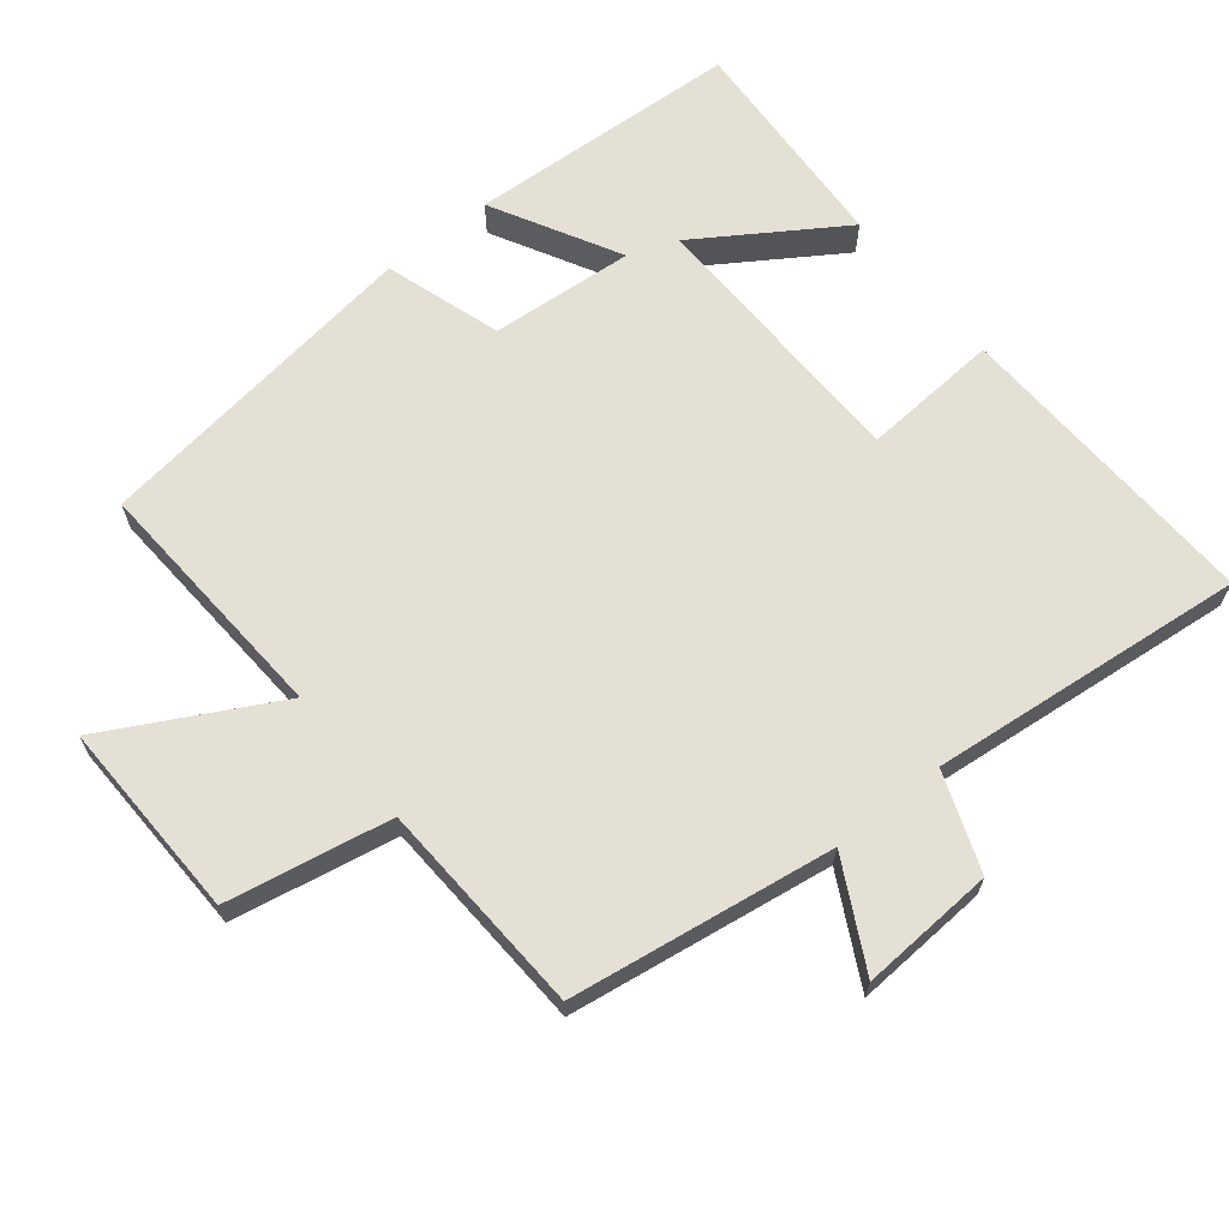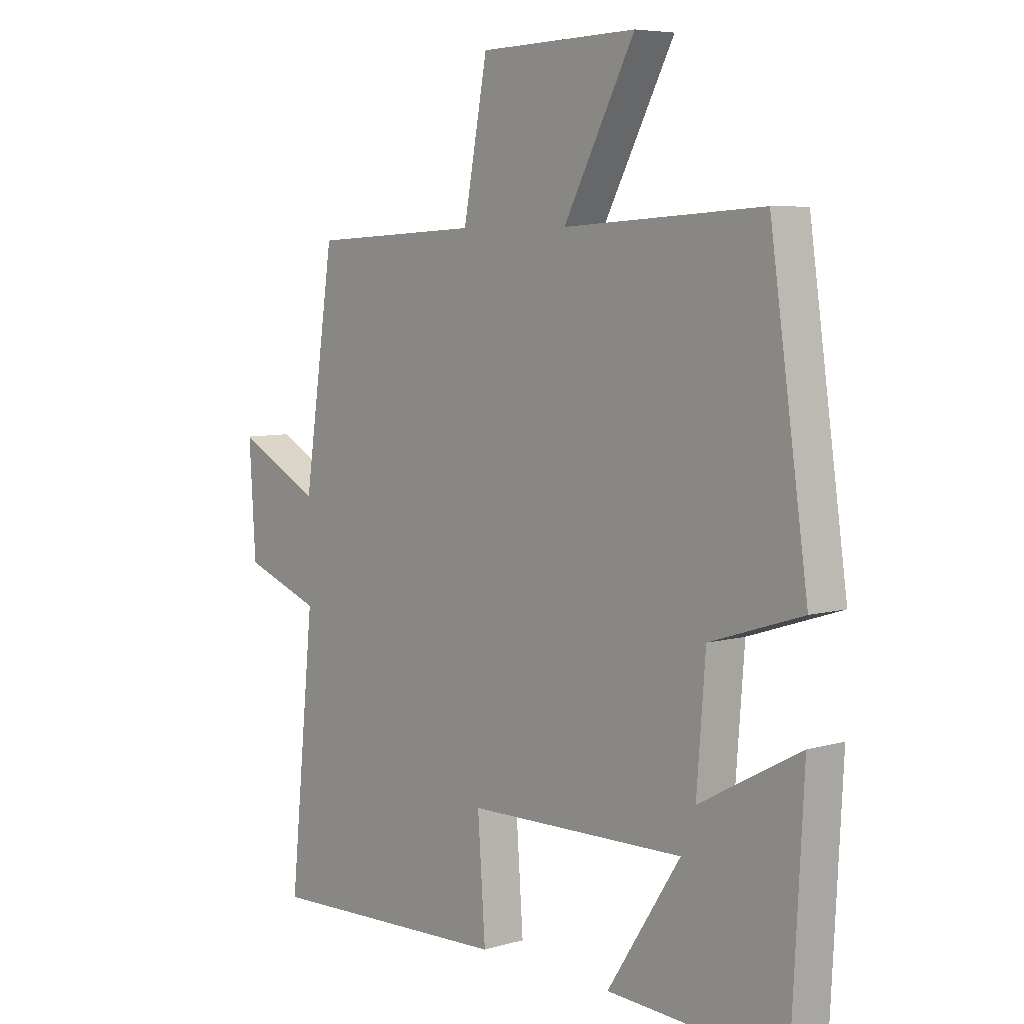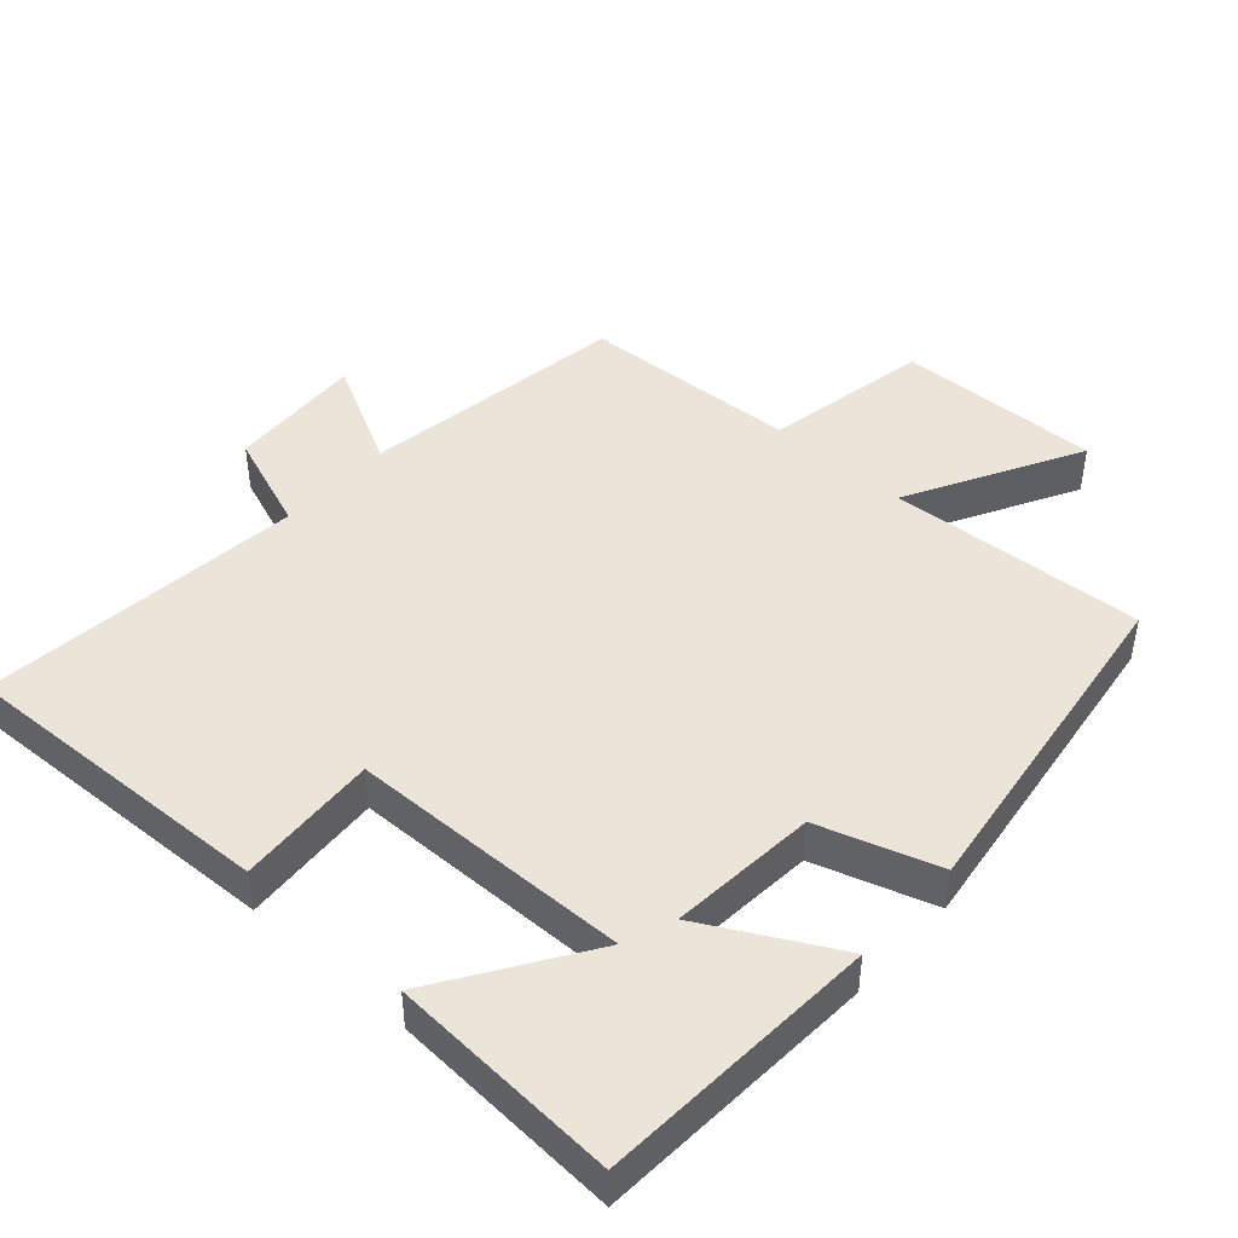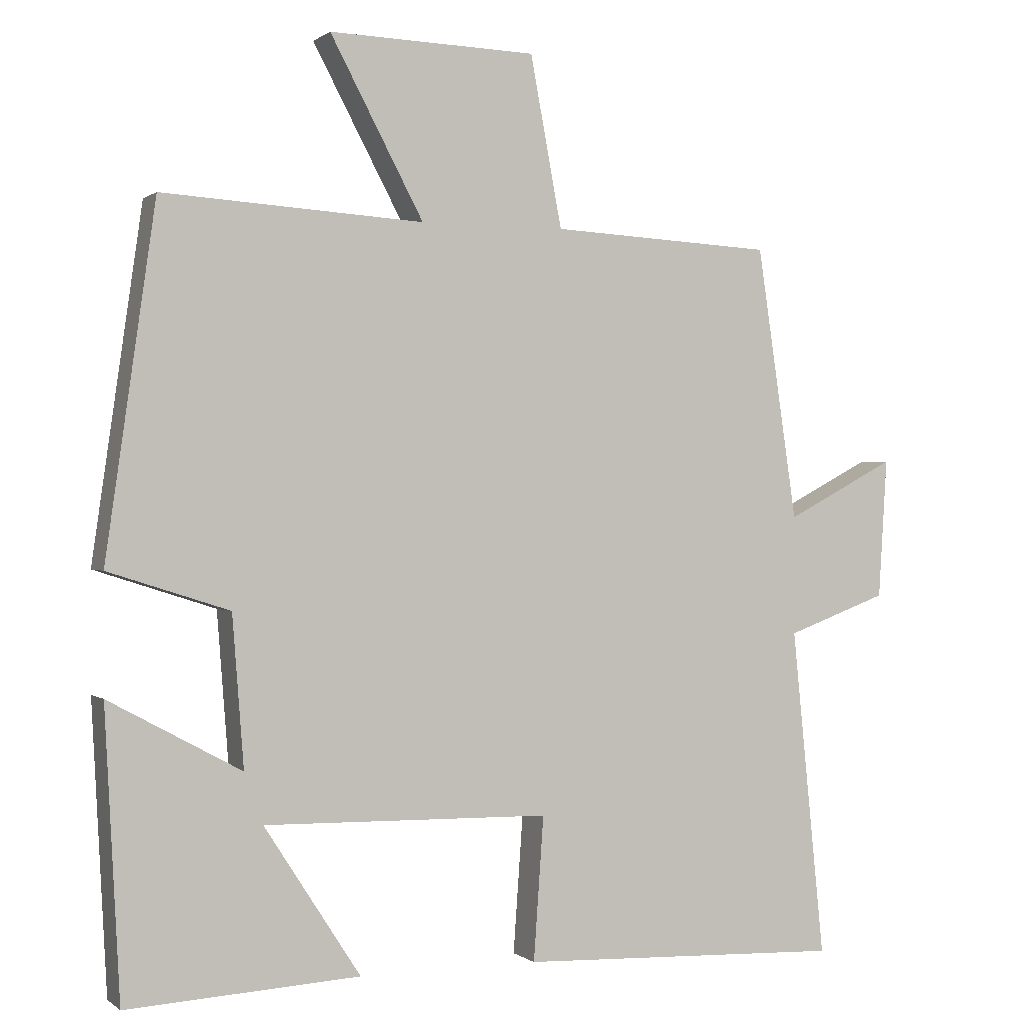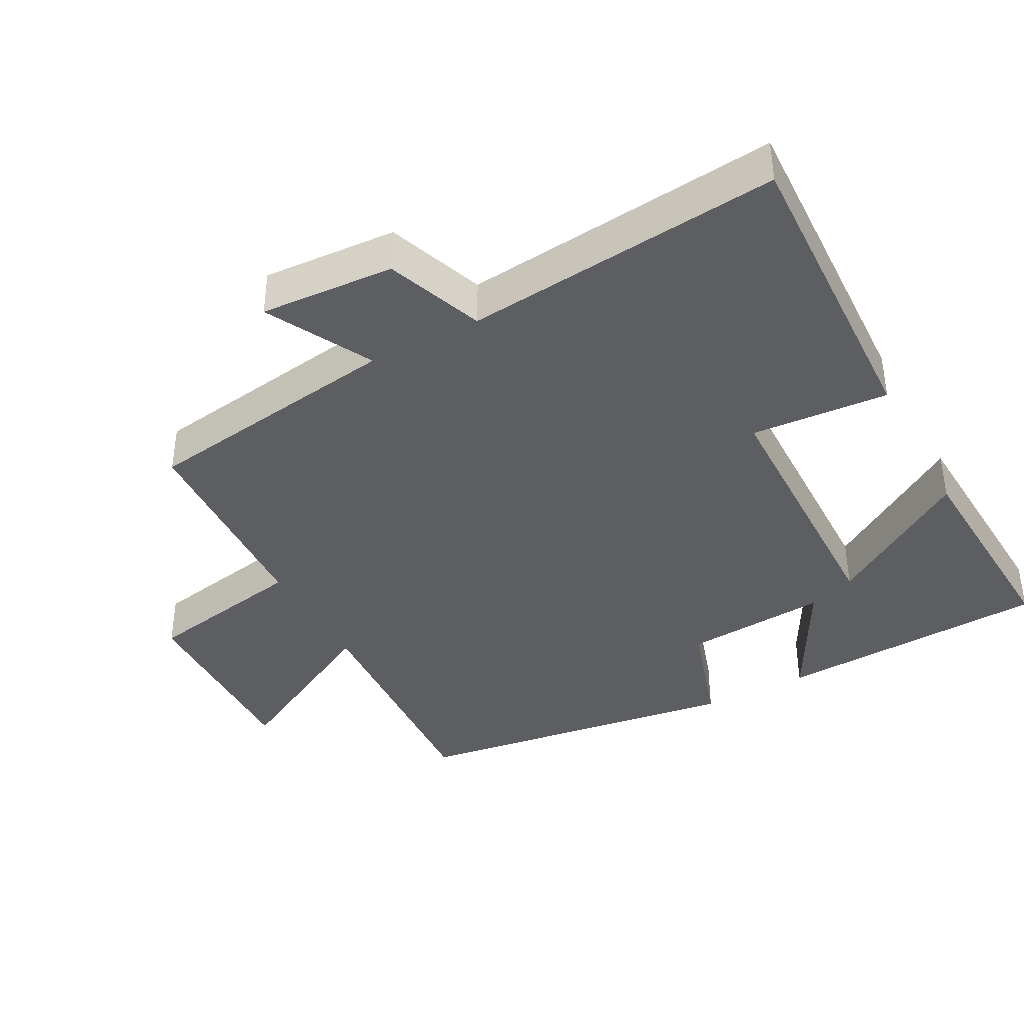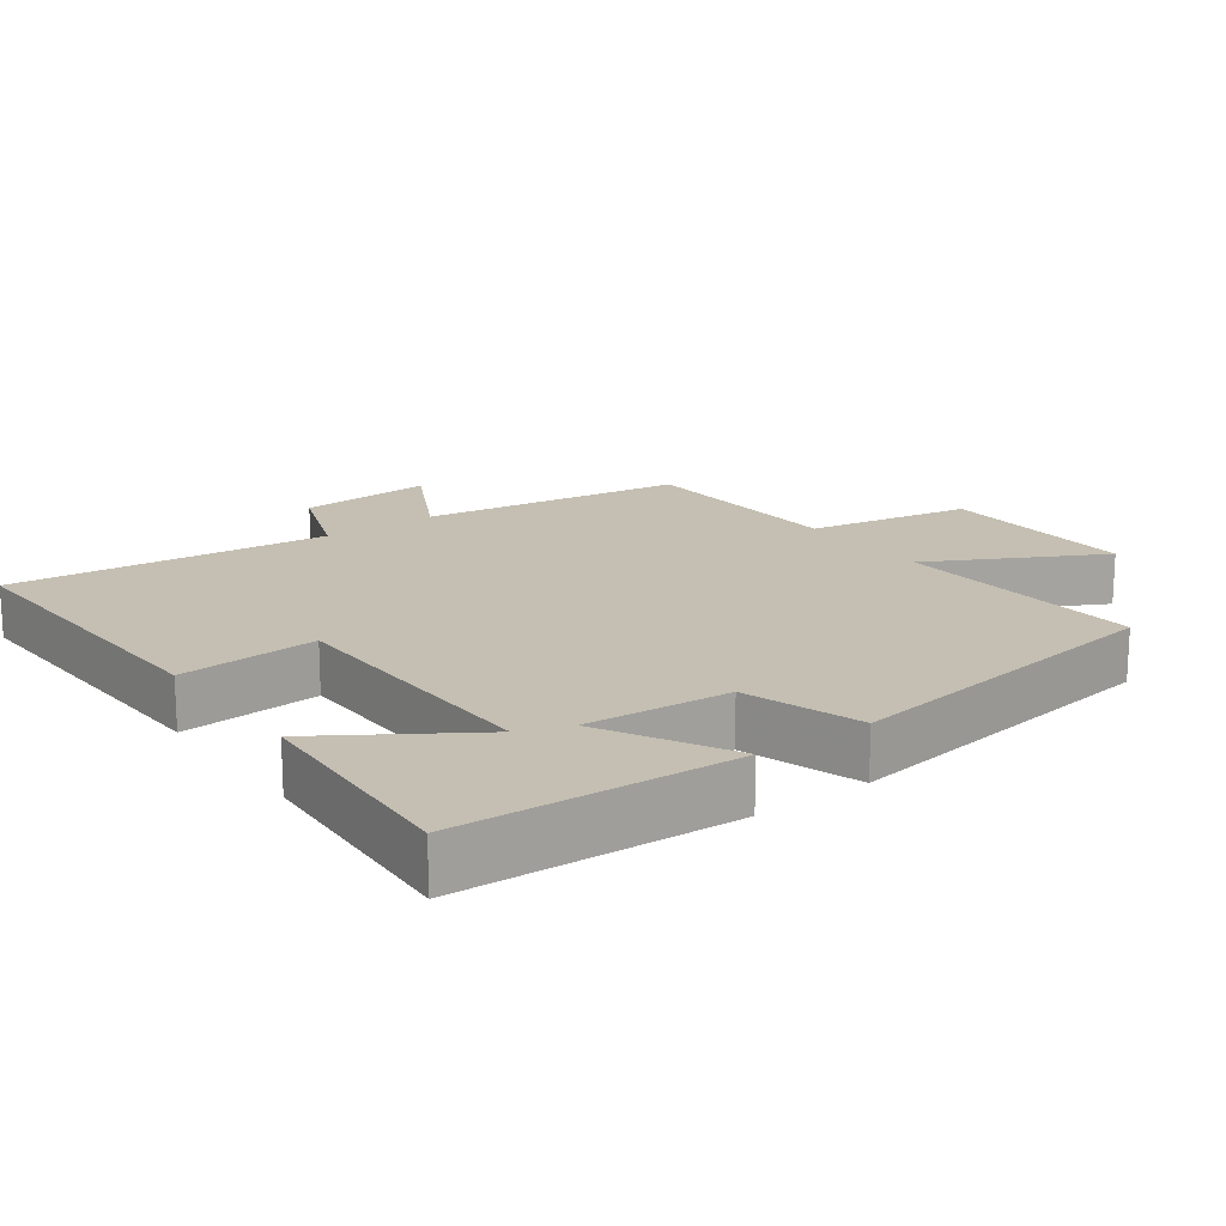
<metadata>
{"format":"obj","ext":"obj","renderer":"f3d","projection":"perspective","resolution":1024,"background":"white","views":[{"elev":65.8,"azim":51.3,"up":"+Y"},{"elev":6.2,"azim":-130.9,"up":"+Z"},{"elev":45.0,"azim":-137.9,"up":"+Y"},{"elev":0.3,"azim":-23.2,"up":"+Z"},{"elev":-39.1,"azim":118.3,"up":"+Y"},{"elev":17.6,"azim":-126.2,"up":"+Y"}]}
</metadata>
<code>
v 0.546 0.07 -0.518
v 0.094 0.07 -0.5
v 0.108 0.07 -0.301
v -0.29 0.07 -0.293
v -0.156 0.07 -0.5
v -0.479 0.07 -0.518
v -0.5 0.07 -0.122
v -0.316 0.07 -0.222
v -0.332 0.07 -0.014
v -0.5 0.07 0.04
v -0.431 0.07 0.522
v -0.068 0.07 0.5
v -0.198 0.07 0.744
v 0.09 0.07 0.736
v 0.134 0.07 0.5
v 0.444 0.07 0.484
v 0.5 0.07 0.105
v 0.653 0.07 0.185
v 0.641 0.07 -0.009
v 0.5 0.07 -0.061
v 0.546 0 -0.518
v 0.094 0 -0.5
v 0.108 0 -0.301
v -0.29 0 -0.293
v -0.156 0 -0.5
v -0.479 0 -0.518
v -0.5 0 -0.122
v -0.316 0 -0.222
v -0.332 0 -0.014
v -0.5 0 0.04
v -0.431 0 0.522
v -0.068 0 0.5
v -0.198 0 0.744
v 0.09 0 0.736
v 0.134 0 0.5
v 0.444 0 0.484
v 0.5 0 0.105
v 0.653 0 0.185
v 0.641 0 -0.009
v 0.5 0 -0.061
f 17 18 19 20
f 15 16 17 20
f 15 20 1
f 12 13 14 15
f 12 15 1
f 9 10 11 12
f 8 9 12
f 6 7 8
f 4 5 6
f 4 6 8
f 3 4 8 12
f 1 2 3
f 1 3 12
f 40 39 38 37
f 40 37 36 35
f 21 40 35
f 35 34 33 32
f 21 35 32
f 32 31 30 29
f 32 29 28
f 28 27 26
f 26 25 24
f 28 26 24
f 32 28 24 23
f 23 22 21
f 32 23 21
f 1 21 22 2
f 2 22 23 3
f 3 23 24 4
f 4 24 25 5
f 5 25 26 6
f 6 26 27 7
f 7 27 28 8
f 8 28 29 9
f 9 29 30 10
f 10 30 31 11
f 11 31 32 12
f 12 32 33 13
f 13 33 34 14
f 14 34 35 15
f 15 35 36 16
f 16 36 37 17
f 17 37 38 18
f 18 38 39 19
f 19 39 40 20
f 20 40 21 1

</code>
